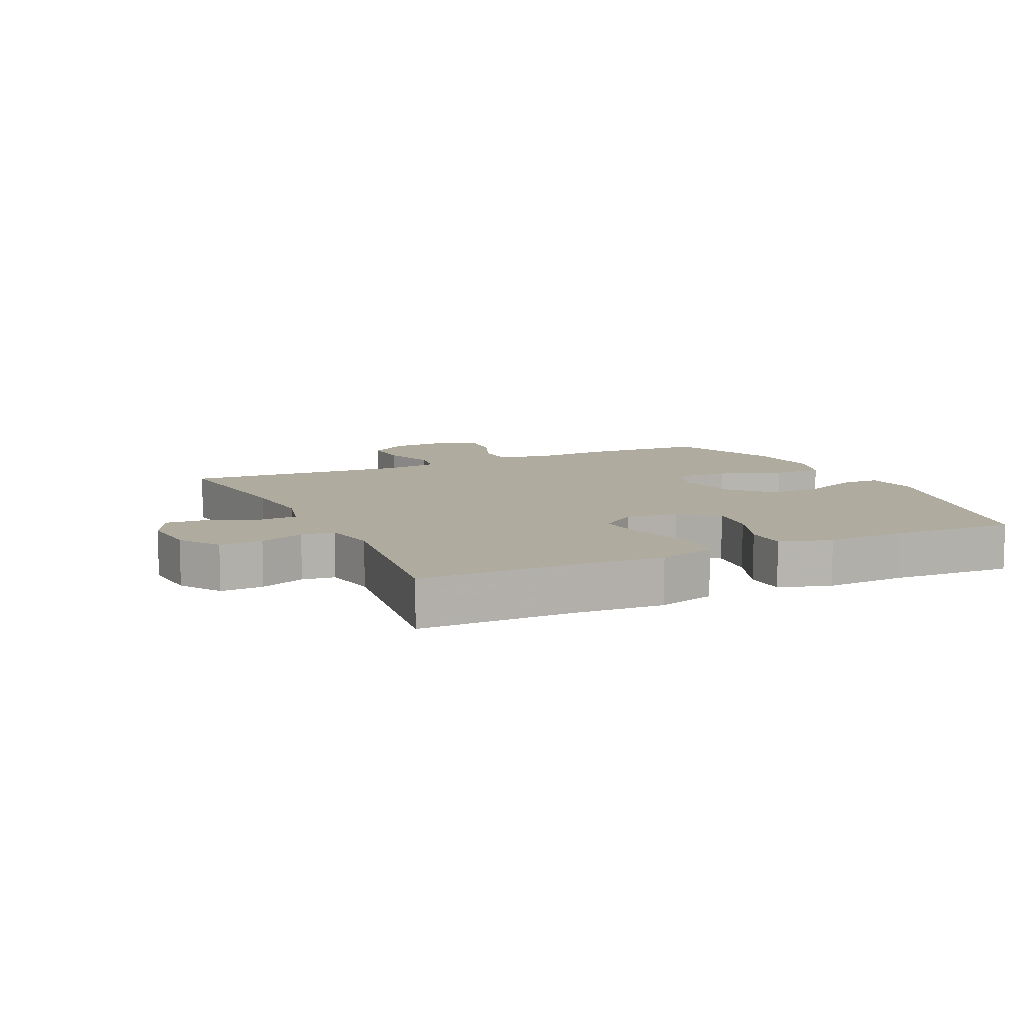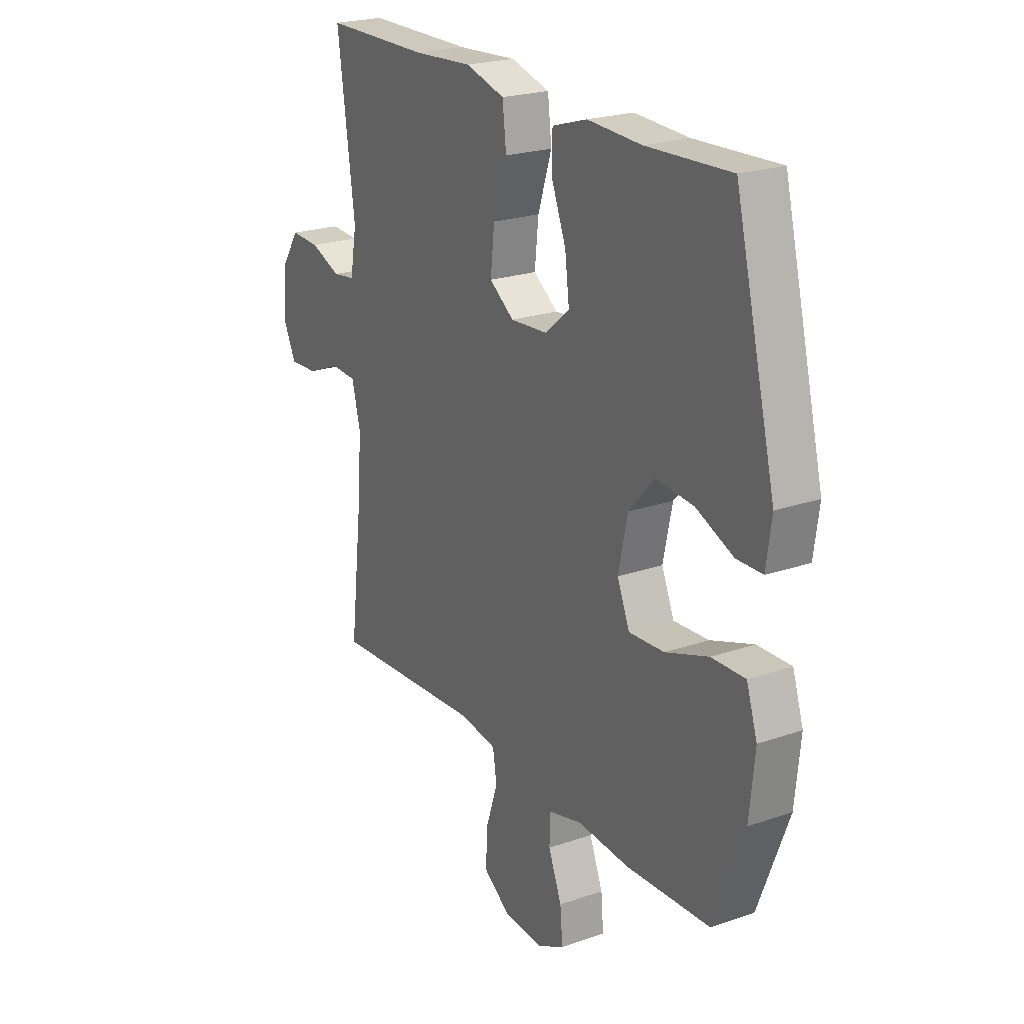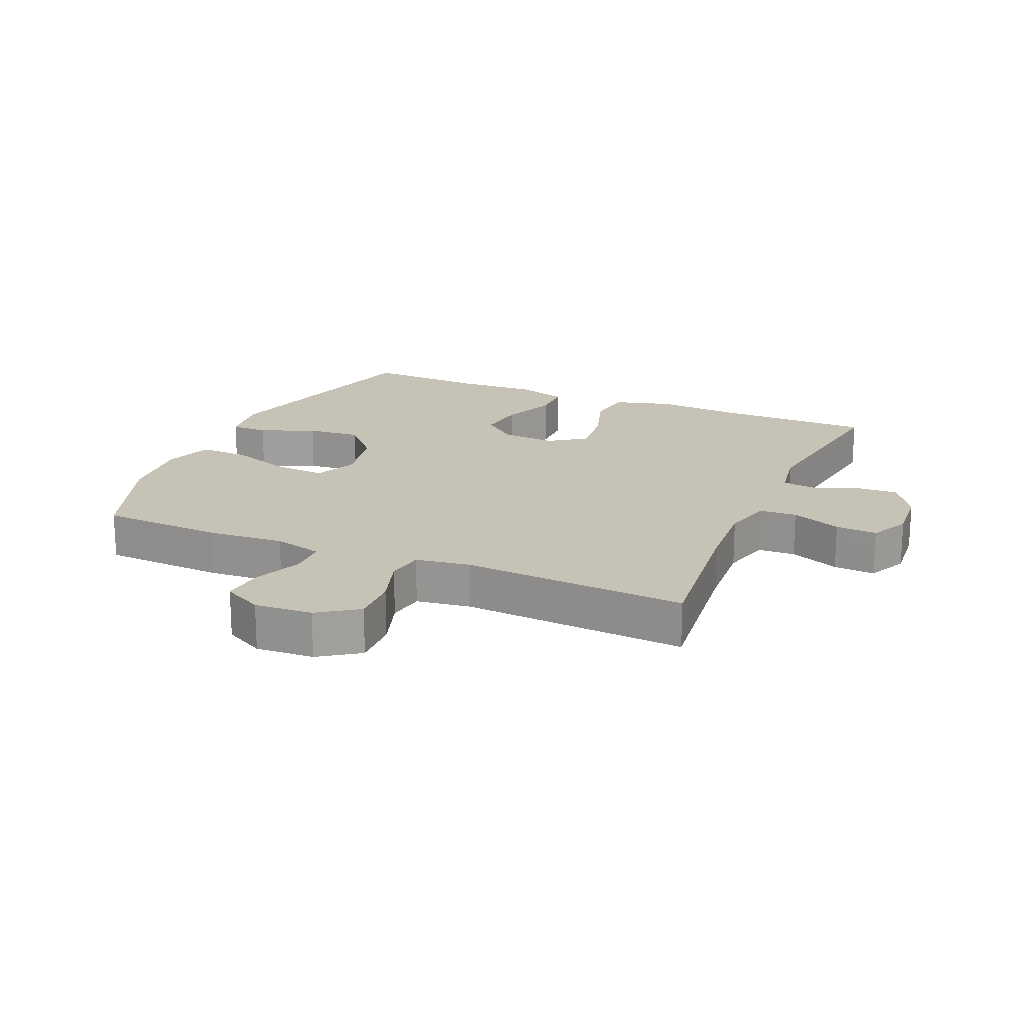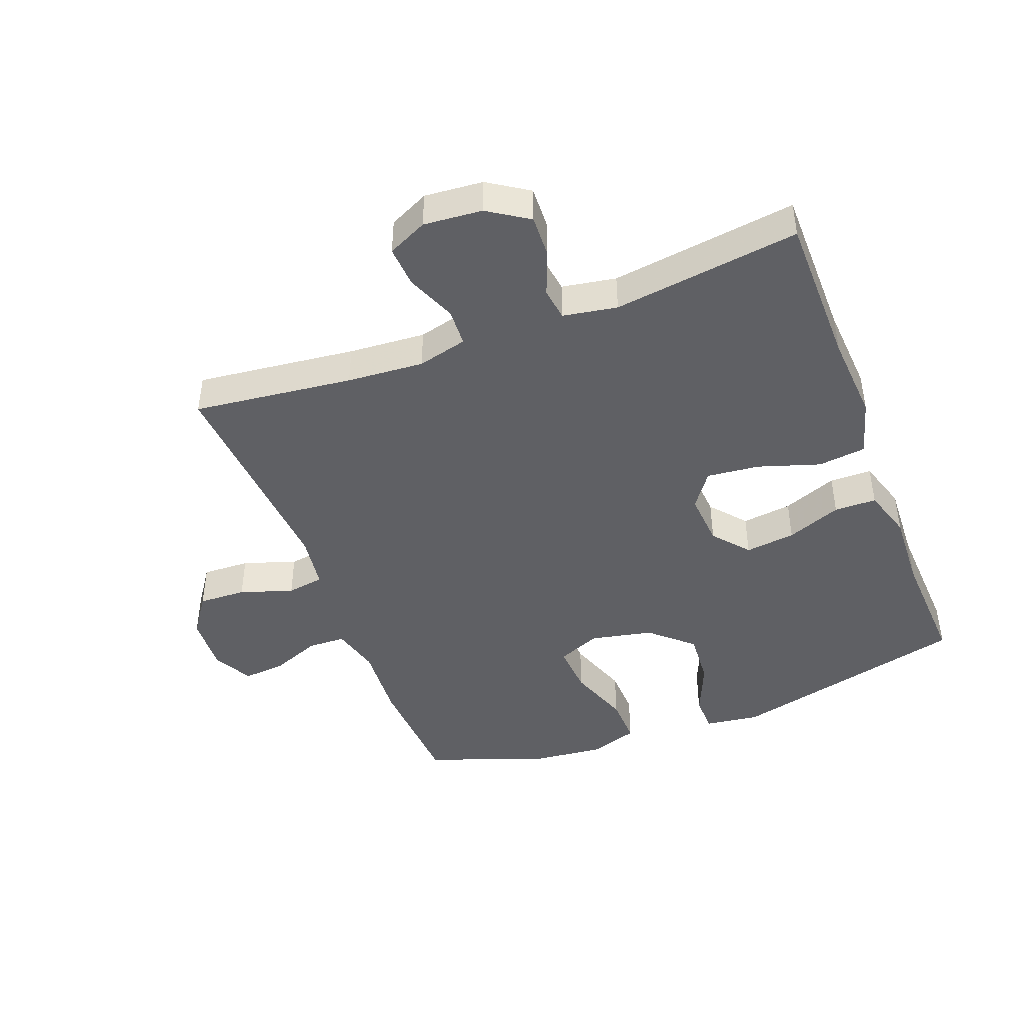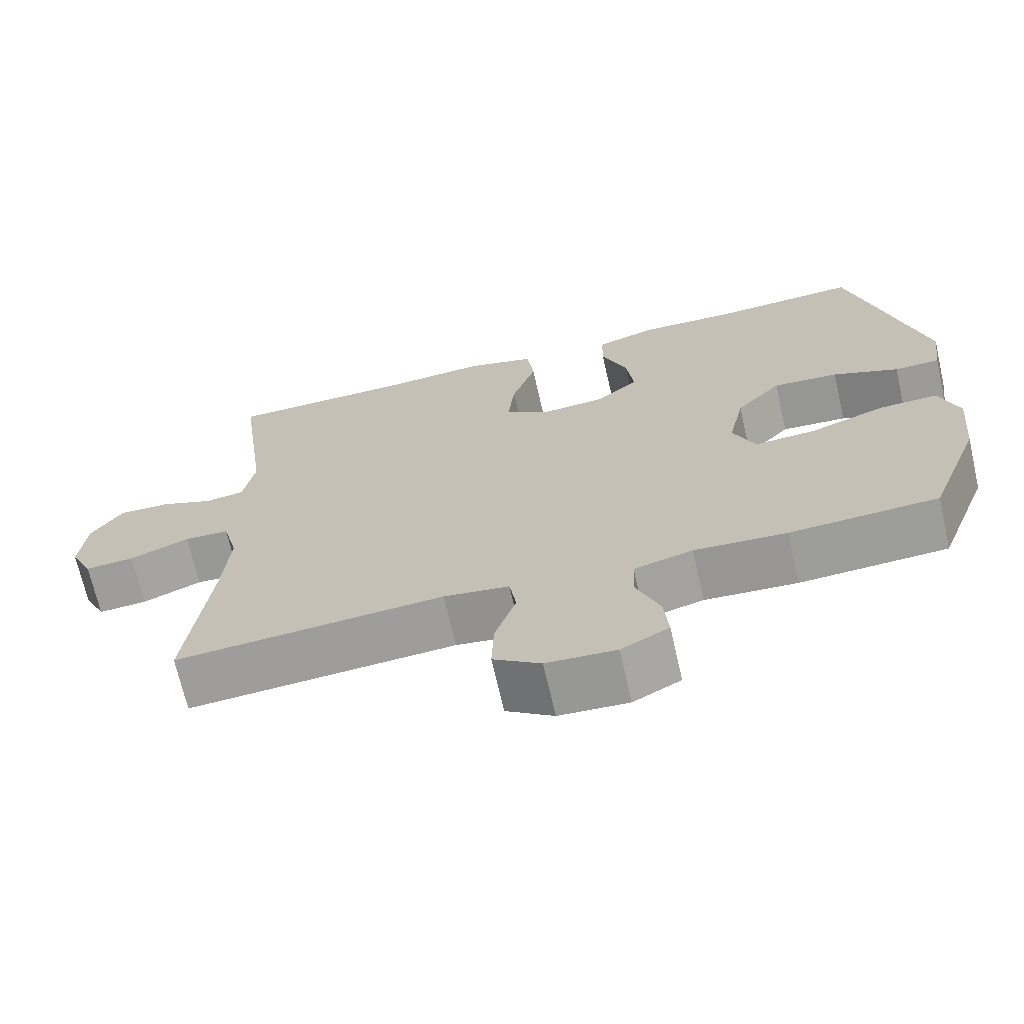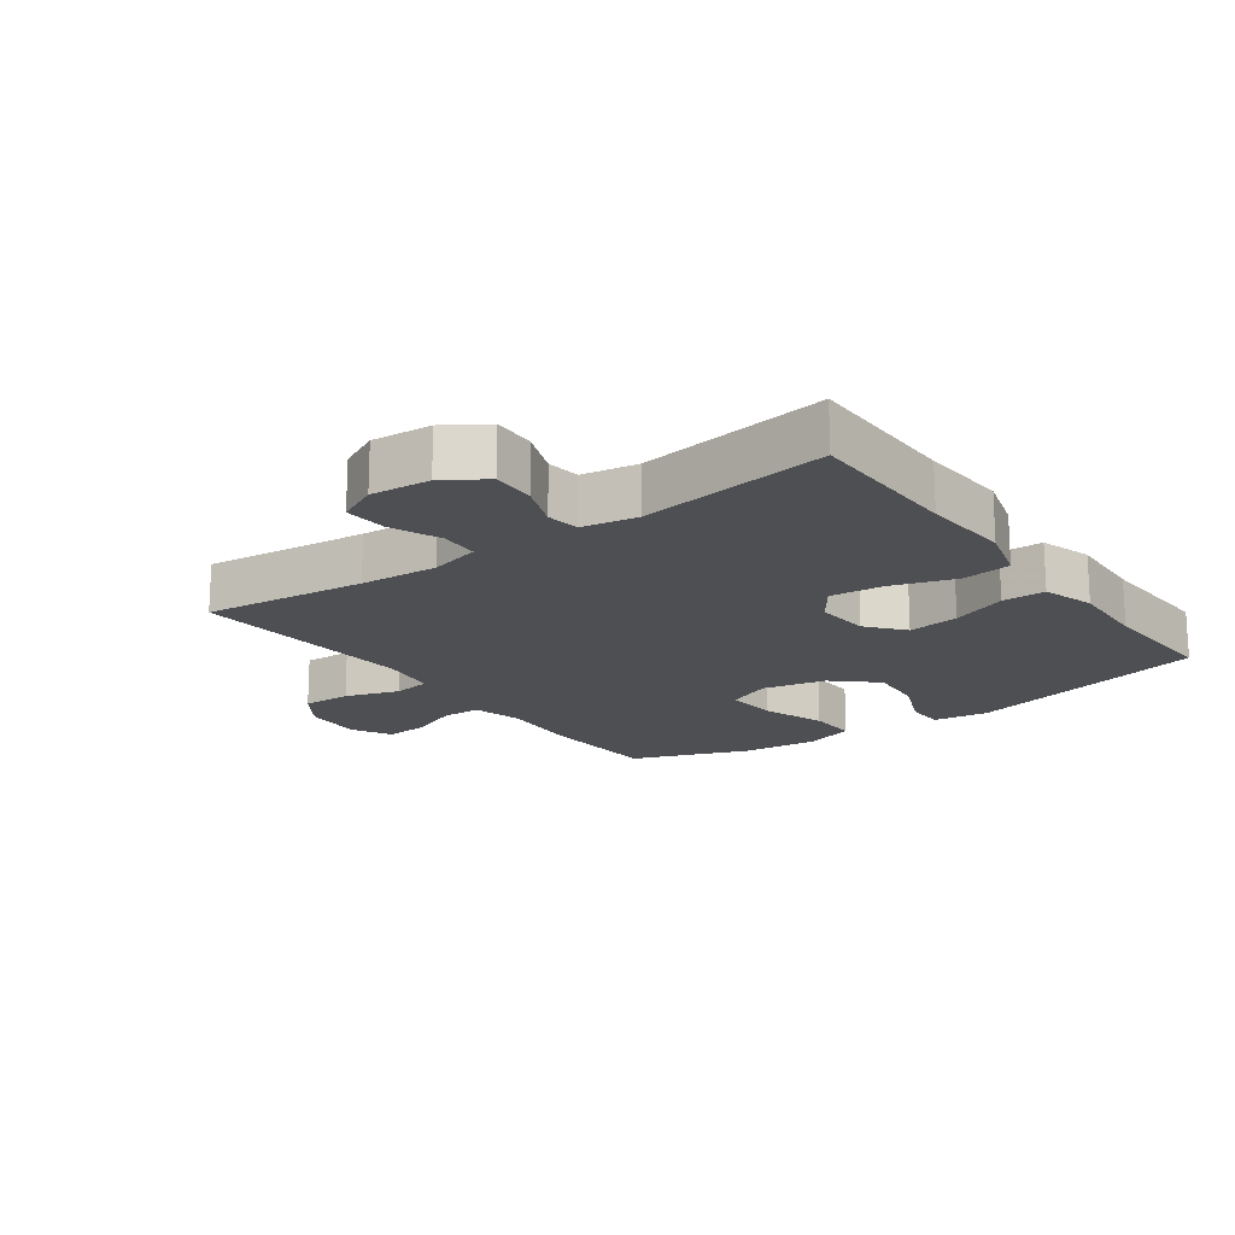
<metadata>
{"format":"obj","ext":"obj","renderer":"f3d","projection":"perspective","resolution":1024,"background":"white","views":[{"elev":9.6,"azim":-25.2,"up":"+Y"},{"elev":22.5,"azim":59.2,"up":"+Z"},{"elev":18.9,"azim":-156.4,"up":"+Y"},{"elev":-44.0,"azim":-69.0,"up":"+Y"},{"elev":-69.5,"azim":12.9,"up":"+Z"},{"elev":-17.7,"azim":-53.8,"up":"+Y"}]}
</metadata>
<code>
v 0.5 0.07 0.5
v 0.595 0.07 0.118
v 0.583 0.07 0.031
v 0.523 0.07 0.03
v 0.436 0.07 0.067
v 0.349 0.07 0.074
v 0.289 0.07 0.008
v 0.268 0.07 -0.091
v 0.297 0.07 -0.16
v 0.379 0.07 -0.155
v 0.479 0.07 -0.12
v 0.557 0.07 -0.118
v 0.582 0.07 -0.195
v 0.57 0.07 -0.316
v 0.5 0.07 -0.5
v 0.305 0.07 -0.509
v 0.183 0.07 -0.5
v 0.105 0.07 -0.52
v 0.103 0.07 -0.58
v 0.134 0.07 -0.658
v 0.14 0.07 -0.726
v 0.077 0.07 -0.759
v -0.015 0.07 -0.753
v -0.078 0.07 -0.709
v -0.075 0.07 -0.633
v -0.047 0.07 -0.549
v -0.056 0.07 -0.49
v -0.143 0.07 -0.477
v -0.5 0.07 -0.5
v -0.47 0.07 -0.246
v -0.461 0.07 -0.124
v -0.481 0.07 -0.045
v -0.541 0.07 -0.042
v -0.62 0.07 -0.074
v -0.686 0.07 -0.078
v -0.716 0.07 -0.015
v -0.708 0.07 0.078
v -0.666 0.07 0.142
v -0.598 0.07 0.139
v -0.527 0.07 0.111
v -0.475 0.07 0.118
v -0.46 0.07 0.204
v -0.5 0.07 0.5
v -0.255 0.07 0.501
v -0.117 0.07 0.51
v -0.026 0.07 0.484
v -0.017 0.07 0.408
v -0.049 0.07 0.31
v -0.058 0.07 0.226
v -0.001 0.07 0.185
v 0.085 0.07 0.191
v 0.142 0.07 0.238
v 0.132 0.07 0.318
v 0.098 0.07 0.405
v 0.099 0.07 0.472
v 0.18 0.07 0.497
v 0.305 0.07 0.491
v 0.5 0 0.5
v 0.595 0 0.118
v 0.583 0 0.031
v 0.523 0 0.03
v 0.436 0 0.067
v 0.349 0 0.074
v 0.289 0 0.008
v 0.268 0 -0.091
v 0.297 0 -0.16
v 0.379 0 -0.155
v 0.479 0 -0.12
v 0.557 0 -0.118
v 0.582 0 -0.195
v 0.57 0 -0.316
v 0.5 0 -0.5
v 0.305 0 -0.509
v 0.183 0 -0.5
v 0.105 0 -0.52
v 0.103 0 -0.58
v 0.134 0 -0.658
v 0.14 0 -0.726
v 0.077 0 -0.759
v -0.015 0 -0.753
v -0.078 0 -0.709
v -0.075 0 -0.633
v -0.047 0 -0.549
v -0.056 0 -0.49
v -0.143 0 -0.477
v -0.5 0 -0.5
v -0.47 0 -0.246
v -0.461 0 -0.124
v -0.481 0 -0.045
v -0.541 0 -0.042
v -0.62 0 -0.074
v -0.686 0 -0.078
v -0.716 0 -0.015
v -0.708 0 0.078
v -0.666 0 0.142
v -0.598 0 0.139
v -0.527 0 0.111
v -0.475 0 0.118
v -0.46 0 0.204
v -0.5 0 0.5
v -0.255 0 0.501
v -0.117 0 0.51
v -0.026 0 0.484
v -0.017 0 0.408
v -0.049 0 0.31
v -0.058 0 0.226
v -0.001 0 0.185
v 0.085 0 0.191
v 0.142 0 0.238
v 0.132 0 0.318
v 0.098 0 0.405
v 0.099 0 0.472
v 0.18 0 0.497
v 0.305 0 0.491
f 55 56 57
f 54 55 57
f 53 54 57
f 3 4 5
f 2 3 5
f 1 2 5
f 57 1 5
f 53 57 5
f 52 53 5
f 51 52 5 6
f 50 51 6 7
f 46 47 48
f 45 46 48
f 44 45 48
f 44 48 49
f 43 44 49
f 42 43 49
f 41 42 49 50
f 38 39 40
f 37 38 40
f 36 37 40
f 35 36 40
f 34 35 40
f 33 34 40
f 32 33 40 41
f 50 7 8
f 41 50 8
f 32 41 8
f 31 32 8
f 28 29 30
f 31 8 9
f 30 31 9
f 28 30 9
f 27 28 9
f 24 25 26
f 23 24 26
f 22 23 26
f 21 22 26
f 20 21 26
f 19 20 26
f 18 19 26 27
f 15 16 17
f 14 15 17
f 13 14 17
f 12 13 17
f 11 12 17
f 10 11 17
f 17 18 27
f 10 17 27
f 9 10 27
f 114 113 112
f 114 112 111
f 114 111 110
f 62 61 60
f 62 60 59
f 62 59 58
f 62 58 114
f 62 114 110
f 62 110 109
f 63 62 109 108
f 64 63 108 107
f 105 104 103
f 105 103 102
f 105 102 101
f 106 105 101
f 106 101 100
f 106 100 99
f 107 106 99 98
f 97 96 95
f 97 95 94
f 97 94 93
f 97 93 92
f 97 92 91
f 97 91 90
f 98 97 90 89
f 65 64 107
f 65 107 98
f 65 98 89
f 65 89 88
f 87 86 85
f 66 65 88
f 66 88 87
f 66 87 85
f 66 85 84
f 83 82 81
f 83 81 80
f 83 80 79
f 83 79 78
f 83 78 77
f 83 77 76
f 84 83 76 75
f 74 73 72
f 74 72 71
f 74 71 70
f 74 70 69
f 74 69 68
f 74 68 67
f 84 75 74
f 84 74 67
f 84 67 66
f 1 58 59 2
f 2 59 60 3
f 3 60 61 4
f 4 61 62 5
f 5 62 63 6
f 6 63 64 7
f 7 64 65 8
f 8 65 66 9
f 9 66 67 10
f 10 67 68 11
f 11 68 69 12
f 12 69 70 13
f 13 70 71 14
f 14 71 72 15
f 15 72 73 16
f 16 73 74 17
f 17 74 75 18
f 18 75 76 19
f 19 76 77 20
f 20 77 78 21
f 21 78 79 22
f 22 79 80 23
f 23 80 81 24
f 24 81 82 25
f 25 82 83 26
f 26 83 84 27
f 27 84 85 28
f 28 85 86 29
f 29 86 87 30
f 30 87 88 31
f 31 88 89 32
f 32 89 90 33
f 33 90 91 34
f 34 91 92 35
f 35 92 93 36
f 36 93 94 37
f 37 94 95 38
f 38 95 96 39
f 39 96 97 40
f 40 97 98 41
f 41 98 99 42
f 42 99 100 43
f 43 100 101 44
f 44 101 102 45
f 45 102 103 46
f 46 103 104 47
f 47 104 105 48
f 48 105 106 49
f 49 106 107 50
f 50 107 108 51
f 51 108 109 52
f 52 109 110 53
f 53 110 111 54
f 54 111 112 55
f 55 112 113 56
f 56 113 114 57
f 57 114 58 1

</code>
